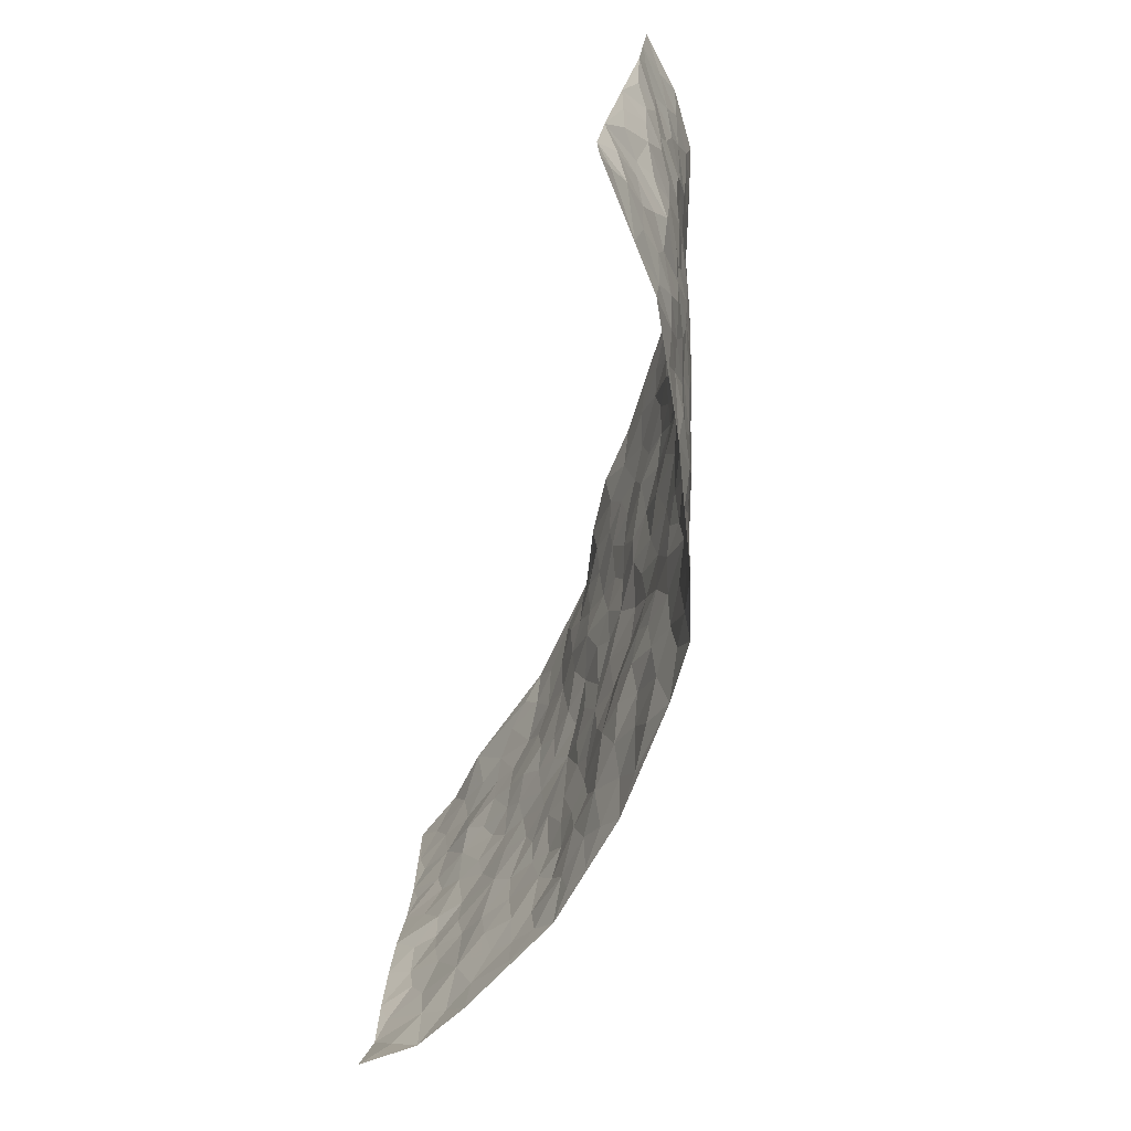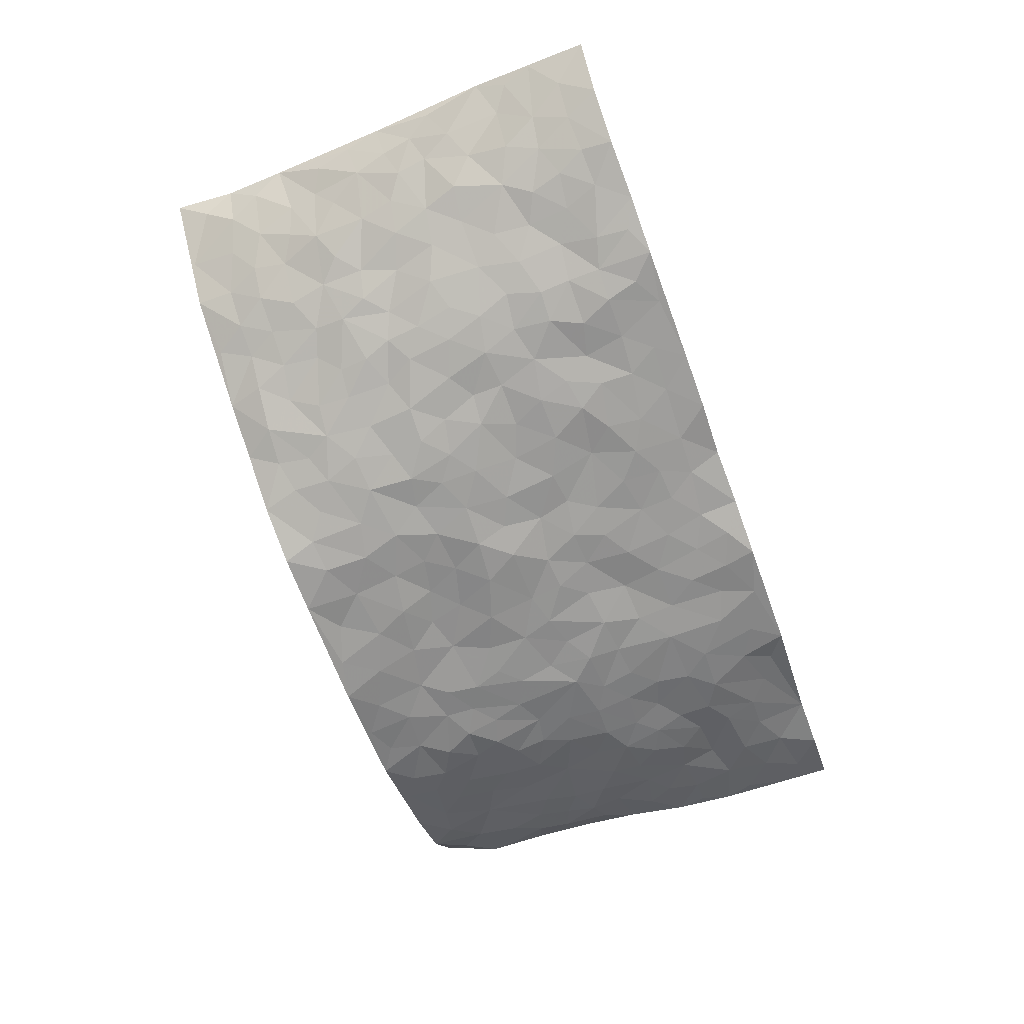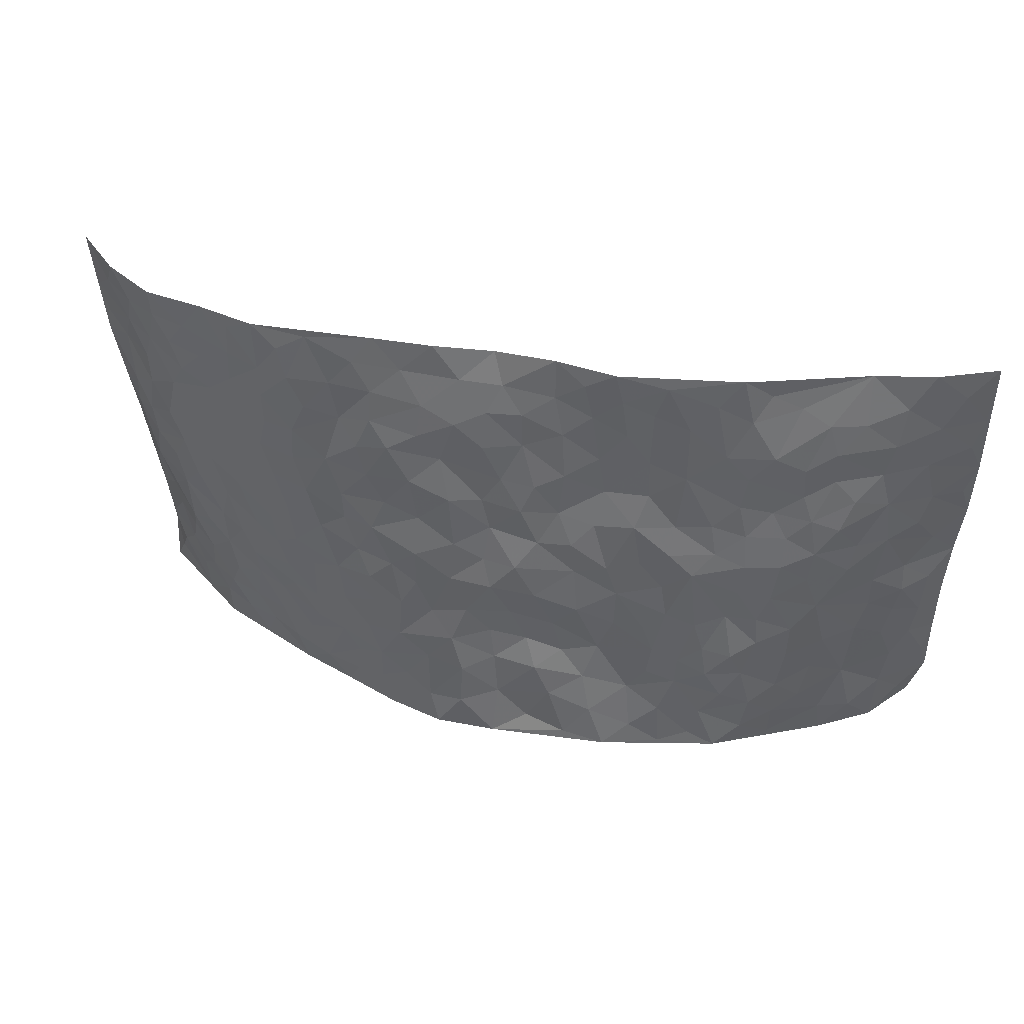
<metadata>
{"format":"obj","ext":"obj","renderer":"f3d","projection":"perspective","resolution":1024,"background":"white","views":[{"elev":-67.1,"azim":74.7,"up":"+Y"},{"elev":-69.4,"azim":109.3,"up":"+Z"},{"elev":42.4,"azim":-165.8,"up":"+Y"}]}
</metadata>
<code>
v -0.8925 0.01396 0.226
v -0.9488 1.003 0.1485
v 0.8877 0.0008835 0.2533
v 0.9414 0.989 0.1566
v -0.7754 0.3975 0.07989
v -0.9296 0.5051 0.1784
v -0.8277 0.3626 0.112
v -0.005991 0.008043 -0.1242
v -0.9198 0.2568 0.1943
v -0.8825 0.3427 0.1483
v -0.7113 0.006937 0.06507
v -0.9195 0.1327 0.1974
v -0.6934 0.298 0.04774
v -0.8167 0.009137 0.1293
v -0.8119 0.2934 0.1063
v -0.4914 0.007333 -0.04571
v -0.9051 0.1945 0.1805
v -0.2944 0.1723 -0.07082
v -0.7568 0.3268 0.07222
v -0.825 0.1264 0.1263
v -0.8694 0.0715 0.1702
v -0.7685 0.06986 0.08957
v -0.6579 0.1323 0.03233
v -0.7034 0.07984 0.05769
v -0.8385 0.2124 0.1273
v -0.8708 0.2754 0.1444
v -0.7427 0.1821 0.08109
v -0.6743 0.215 0.04363
v -0.835 0.4925 0.1116
v -0.9224 0.3812 0.1876
v -0.7145 1 0.07585
v -0.5339 0.2285 -0.02657
v 0.257 0.1559 -0.08978
v -0.9462 0.7529 0.1548
v -0.3673 0.3989 -0.05927
v -0.7623 0.7571 0.07754
v -0.7817 0.8353 0.07594
v -0.5769 0.4485 -0.01023
v -0.5926 0.6108 0.004343
v -0.4806 1.004 -0.008468
v -0.9244 0.6906 0.1462
v -0.6534 0.5676 0.01788
v -0.3855 0.7591 -0.03435
v -0.5094 0.2862 -0.03951
v -0.4603 0.2317 -0.05174
v -0.4957 0.1685 -0.04316
v -0.4441 0.6416 -0.03086
v -0.365 0.5656 -0.05628
v 0.1694 0.4744 -0.0875
v -0.3346 0.2267 -0.06895
v -0.2071 0.6144 -0.0576
v -0.3717 0.6343 -0.04271
v -0.3061 0.06397 -0.0837
v -0.6167 0.7154 0.01948
v -0.3955 0.2004 -0.05857
v -0.8478 0.6217 0.1068
v -0.03708 0.352 -0.0858
v 0.05797 0.3424 -0.09447
v 0.301 0.4487 -0.07473
v -0.09259 0.5549 -0.0739
v -0.1629 0.5605 -0.07016
v 0.09642 0.6314 -0.07449
v -0.6247 0.3519 0.008363
v -0.7336 0.5785 0.05432
v -0.9233 0.8135 0.1378
v -0.557 0.1351 -0.02015
v -0.3714 0.01829 -0.07335
v -0.776 0.4708 0.07428
v -0.6078 0.178 0.006854
v -0.603 0.0237 0.009855
v -0.2519 0.008603 -0.103
v -0.6069 0.09408 0.00541
v -0.5438 0.05877 -0.02336
v -0.4331 0.0431 -0.05582
v -0.4524 0.1101 -0.0503
v -0.8661 0.6897 0.1154
v -0.9406 0.8776 0.1473
v -0.723 0.5136 0.04635
v 0.009179 0.9956 -0.02159
v -0.7826 0.6794 0.0815
v -0.5586 0.321 -0.01933
v -0.5097 0.467 -0.02895
v 0.009591 0.5728 -0.07092
v -0.04804 0.4867 -0.08901
v 0.004132 0.4231 -0.09399
v -0.1275 0.1345 -0.09997
v -0.5604 0.6751 0.003618
v -0.883 0.5667 0.1331
v -0.7176 0.696 0.05111
v -0.4486 0.3033 -0.04804
v -0.6224 0.2729 0.009245
v -0.495 0.6931 -0.01629
v -0.1713 0.4895 -0.07118
v -0.2614 0.4413 -0.06653
v -0.6374 0.6541 0.01904
v -0.01449 0.1213 -0.1068
v -0.4143 0.5162 -0.05239
v -0.3442 0.2936 -0.06628
v -0.2388 0.5089 -0.0675
v -0.1806 0.3869 -0.08012
v -0.941 0.6287 0.1634
v -0.6944 0.6281 0.03518
v -0.7931 0.5837 0.08216
v -0.3643 0.1163 -0.06875
v -0.5179 0.5384 -0.02455
v -0.6698 0.4111 0.03175
v -0.1291 0.3291 -0.07587
v -0.1491 0.254 -0.07612
v -0.5127 0.6166 -0.01701
v 0.1157 0.7292 -0.06145
v -0.005057 0.2191 -0.09844
v -0.07274 0.2776 -0.08208
v 0.004738 0.2917 -0.09176
v -0.4285 0.3699 -0.04846
v -0.1988 0.19 -0.08252
v -0.6447 0.4936 0.01809
v -0.5524 0.3875 -0.01745
v -0.4895 0.3975 -0.03248
v -0.3057 0.5299 -0.05796
v -0.2586 0.3555 -0.06809
v -0.354 0.4727 -0.05475
v -0.2258 0.2764 -0.06808
v -0.08993 0.4159 -0.08921
v -0.5895 0.5371 -0.005041
v -0.0944 0.2046 -0.09696
v -0.2176 0.09992 -0.09572
v -0.3989 0.2639 -0.05606
v -0.8891 0.4425 0.1462
v -0.8398 0.4252 0.1105
v 0.09394 0.4248 -0.09066
v 0.208 0.2384 -0.0991
v 0.08558 0.518 -0.08197
v 0.0214 0.4898 -0.08196
v 0.1683 0.3938 -0.09081
v 0.7701 0.4867 0.08215
v 0.2234 0.4334 -0.08663
v 0.2658 0.3124 -0.08424
v 0.164 0.567 -0.07336
v 0.1309 0.9973 -0.03765
v -0.2901 0.6255 -0.05626
v 0.4343 0.8746 -0.0583
v 0.5026 0.9913 -0.05002
v -0.2097 0.7834 -0.0441
v -0.05139 0.8648 -0.04522
v -0.3223 0.3541 -0.06597
v -0.4559 0.5713 -0.03539
v -0.07872 0.05744 -0.1046
v -0.1643 0.02849 -0.1077
v 0.1186 0.005652 -0.1246
v 0.02054 0.8598 -0.04974
v -0.01143 0.7012 -0.0615
v 0.4147 0.1918 -0.04466
v 0.3394 0.2865 -0.06937
v 0.59 0.5175 -0.007559
v 0.527 0.5397 -0.03112
v 0.4424 0.1304 -0.02515
v 0.51 0.2213 -0.007163
v 0.4131 0.3564 -0.05103
v 0.02711 0.6417 -0.06663
v -0.05552 0.6301 -0.07019
v -0.1419 0.7319 -0.05453
v -0.08187 0.6954 -0.06216
v -0.05422 0.7923 -0.05058
v -0.1328 0.6359 -0.06067
v 0.02716 0.7758 -0.05935
v 0.2543 0.9955 -0.04071
v -0.01039 0.9258 -0.03711
v -0.2632 0.8495 -0.03895
v -0.1927 0.8825 -0.039
v -0.3102 0.7851 -0.03419
v -0.2379 1.001 -0.04763
v -0.2233 0.6986 -0.04199
v -0.3135 0.7044 -0.04063
v -0.1347 0.8313 -0.04555
v -0.1144 0.9996 -0.02788
v 0.2248 0.7441 -0.07273
v 0.1797 0.6666 -0.07511
v 0.3321 0.5921 -0.06707
v 0.2659 0.5214 -0.07783
v 0.2726 0.6635 -0.07358
v 0.4324 0.7392 -0.0588
v 0.3626 0.6795 -0.06296
v 0.2931 0.7303 -0.06712
v 0.07657 0.9276 -0.04239
v 0.0857 0.8234 -0.05982
v 0.153 0.8574 -0.05735
v 0.2588 0.871 -0.05551
v 0.3295 0.7892 -0.05407
v 0.2371 0.5937 -0.07141
v -0.8593 0.8711 0.1086
v -0.6704 0.8216 0.03693
v -0.8467 0.7788 0.1039
v -0.8345 1.002 0.1003
v -0.8965 0.9436 0.1237
v -0.7912 0.924 0.08483
v -0.7177 0.8894 0.05921
v -0.5924 0.9335 0.02671
v -0.6495 0.8907 0.03635
v -0.6739 0.7503 0.04109
v -0.554 0.8198 -0.003438
v -0.6133 0.7863 0.01513
v -0.5031 0.9058 -0.007199
v -0.3856 0.8827 -0.03149
v -0.5337 0.9646 0.01113
v -0.4599 0.8209 -0.0228
v -0.4352 0.9409 -0.02022
v -0.3387 0.9765 -0.03395
v -0.5065 0.7654 -0.01378
v -0.3139 0.9049 -0.03229
v -0.2519 0.9335 -0.04231
v 0.1634 0.7843 -0.06641
v 0.2623 0.8016 -0.06318
v 0.1969 0.9314 -0.04623
v 0.4023 0.8069 -0.05918
v 0.3466 0.8762 -0.05442
v 0.3924 0.9773 -0.04683
v 0.2978 0.9344 -0.04915
v 0.4525 0.942 -0.05363
v 0.3848 0.489 -0.06436
v 0.3299 0.5258 -0.0645
v 0.4893 0.5981 -0.0459
v 0.4384 0.6592 -0.05359
v 0.4121 0.5832 -0.06208
v 0.3493 0.1866 -0.06775
v 0.4794 0.3281 -0.0377
v 0.4637 0.5166 -0.05093
v 0.3494 0.3843 -0.0731
v -0.1166 0.9157 -0.03653
v -0.176 0.9601 -0.04286
v 0.3144 0.1306 -0.07027
v 0.5808 0.008682 0.04924
v 0.2021 0.3339 -0.09646
v 0.2741 0.3835 -0.08623
v 0.5696 0.2399 0.0102
v 0.745 0.9861 0.006909
v 0.8885 0.2492 0.2408
v 0.4999 0.806 -0.04323
v 0.706 0.4767 0.04542
v 0.496 0.7409 -0.047
v 0.9072 0.4952 0.2097
v 0.6508 0.2851 0.0413
v 0.5099 0.4606 -0.03392
v 0.7504 0.3018 0.08875
v 0.5556 0.4081 -0.008438
v 0.467 -0.00229 -0.0001997
v 0.08903 0.2551 -0.104
v 0.4877 0.07134 -0.006302
v 0.135 0.3201 -0.09202
v 0.4128 0.2616 -0.05174
v 0.8153 0.2597 0.1636
v 0.6314 0.4527 0.02122
v 0.5535 0.07633 0.0276
v 0.4504 0.4196 -0.04975
v 0.5994 0.3634 0.006326
v 0.285 0.231 -0.08483
v 0.4725 0.2657 -0.03158
v 0.2584 0.07683 -0.08419
v 0.3527 -0.000463 -0.0441
v 0.2375 0.0003271 -0.08901
v 0.197 0.1148 -0.09854
v 0.06474 0.1735 -0.1124
v 0.143 0.1914 -0.1065
v 0.5905 0.1405 0.0323
v 0.7542 0.4126 0.08036
v 0.715 0.213 0.08872
v 0.6224 0.07326 0.05356
v 0.6545 0.3758 0.03609
v 0.6991 0.33 0.05596
v 0.8273 0.3206 0.1655
v 0.7331 0.5571 0.05363
v 0.6644 0.1374 0.06416
v 0.7249 0.1427 0.1035
v 0.801 0.3595 0.1251
v 0.8735 0.3448 0.1992
v 0.8436 0.43 0.1452
v 0.5727 0.3046 0.001443
v 0.7675 0.1001 0.1435
v 0.323 0.06068 -0.06258
v 0.3999 0.06451 -0.043
v 0.06696 0.08194 -0.12
v 0.1389 0.07454 -0.1121
v 0.9308 0.7411 0.177
v 0.6925 0.0724 0.09599
v 0.6352 0.207 0.03922
v 0.8908 0.4198 0.2047
v 0.8623 0.5009 0.1527
v 0.7675 0.243 0.1192
v 0.5168 0.1421 0.0008429
v 0.6918 -0.005355 0.1036
v 0.5015 0.3871 -0.03199
v 0.858 0.06126 0.2244
v 0.8804 0.1245 0.2537
v 0.7876 0.1741 0.1476
v 0.8314 0.1202 0.1892
v 0.7683 0.004635 0.1613
v 0.8613 0.1851 0.2123
v 0.659 0.5457 0.02304
v 0.6848 0.6227 0.03142
v 0.5857 0.6282 -0.01031
v 0.8058 0.6809 0.0895
v 0.6331 0.7626 0.003395
v 0.907 0.617 0.1754
v 0.7579 0.631 0.05582
v 0.8275 0.5856 0.1114
v 0.7297 0.733 0.03745
v 0.8184 0.5208 0.1093
v 0.874 0.5655 0.1524
v 0.8606 0.6499 0.1276
v 0.6391 0.6831 0.00884
v 0.5702 0.7165 -0.02169
v 0.5151 0.6683 -0.03734
v 0.8372 0.8411 0.09023
v 0.7159 0.8603 0.01495
v 0.7997 0.7658 0.07296
v 0.8664 0.7681 0.1272
v 0.7754 0.833 0.0503
v 0.9339 0.865 0.1649
v 0.6962 0.7918 0.01621
v 0.9141 0.8024 0.1571
v 0.7474 0.9198 0.02043
v 0.8511 0.9856 0.07198
v 0.6218 0.9901 -0.01828
v 0.8158 0.9137 0.06164
v 0.8843 0.9167 0.1151
v 0.671 0.9243 -0.008325
v 0.5668 0.8932 -0.03199
v 0.5015 0.8751 -0.04233
v 0.5617 0.9619 -0.03412
v 0.576 0.8141 -0.01846
v 0.643 0.8511 -0.006161
f 29 6 128
f 12 21 20
f 26 10 9
f 55 45 46
f 27 19 15
f 26 9 17
f 101 6 88
f 12 1 21
f 7 15 19
f 125 86 96
f 84 123 85
f 129 29 128
f 25 27 15
f 12 20 17
f 73 75 66
f 22 14 11
f 26 17 25
f 9 12 17
f 25 15 26
f 5 129 7
f 52 146 48
f 55 18 50
f 7 19 5
f 20 27 25
f 124 82 105
f 41 76 34
f 20 14 22
f 14 20 21
f 14 21 1
f 24 22 11
f 24 27 22
f 72 66 69
f 69 32 91
f 70 24 11
f 24 23 27
f 17 20 25
f 27 20 22
f 10 15 7
f 10 26 15
f 23 28 27
f 27 13 19
f 28 23 69
f 13 27 28
f 119 121 94
f 10 7 129
f 6 30 128
f 9 10 30
f 36 192 80
f 80 102 89
f 118 81 44
f 64 103 78
f 115 126 86
f 45 32 46
f 91 63 13
f 129 68 29
f 95 87 54
f 95 54 199
f 202 40 204
f 82 97 105
f 29 88 6
f 18 55 104
f 148 126 71
f 38 82 124
f 50 18 122
f 117 82 38
f 5 19 106
f 82 117 118
f 80 64 102
f 127 45 55
f 194 77 190
f 98 35 114
f 39 124 105
f 127 50 98
f 106 19 13
f 66 75 46
f 39 95 42
f 63 117 38
f 95 89 102
f 101 56 76
f 51 140 99
f 18 53 126
f 62 83 132
f 45 127 90
f 112 113 57
f 103 29 68
f 130 85 58
f 109 39 105
f 35 94 121
f 113 246 58
f 151 165 163
f 120 100 94
f 114 127 98
f 192 190 65
f 95 39 87
f 36 191 37
f 67 104 74
f 56 101 88
f 13 63 106
f 192 34 76
f 268 241 243
f 108 115 125
f 93 84 60
f 133 84 85
f 156 288 157
f 101 76 41
f 80 103 64
f 105 97 146
f 99 61 51
f 92 109 47
f 125 96 111
f 158 227 153
f 75 104 55
f 69 66 32
f 81 91 32
f 106 78 68
f 42 64 78
f 77 34 65
f 24 70 72
f 75 73 16
f 16 71 67
f 2 34 77
f 13 28 91
f 103 56 88
f 56 80 76
f 72 69 23
f 11 16 70
f 16 73 70
f 16 67 74
f 115 18 126
f 24 72 23
f 73 72 70
f 16 74 75
f 72 73 66
f 32 45 44
f 84 83 60
f 66 46 32
f 78 106 116
f 117 63 81
f 67 53 104
f 103 68 78
f 69 91 28
f 36 80 89
f 106 38 116
f 106 68 5
f 81 118 117
f 62 132 138
f 32 44 81
f 53 67 71
f 57 58 85
f 123 100 107
f 93 60 61
f 33 230 224
f 8 96 147
f 132 133 130
f 140 48 119
f 93 100 123
f 122 98 50
f 164 60 160
f 53 71 126
f 125 112 108
f 193 194 195
f 75 55 46
f 63 91 81
f 56 103 80
f 196 198 31
f 18 104 53
f 121 48 97
f 38 106 63
f 118 97 82
f 97 35 121
f 51 172 140
f 130 134 49
f 87 39 109
f 288 252 263
f 97 114 35
f 47 43 92
f 57 113 58
f 248 130 58
f 34 101 41
f 114 90 127
f 116 124 42
f 145 94 35
f 118 114 97
f 167 79 175
f 98 145 35
f 85 123 57
f 43 47 52
f 199 36 89
f 42 78 116
f 159 83 62
f 88 29 103
f 74 104 75
f 118 44 90
f 173 140 172
f 42 95 102
f 190 192 37
f 65 190 77
f 89 95 199
f 125 111 112
f 92 87 109
f 18 115 122
f 177 180 176
f 112 57 107
f 109 105 146
f 93 94 100
f 285 286 275
f 96 86 147
f 137 232 131
f 57 123 107
f 87 92 208
f 49 134 136
f 132 130 49
f 161 164 162
f 50 127 55
f 122 108 107
f 122 107 100
f 48 140 52
f 118 90 114
f 99 119 94
f 123 84 93
f 36 37 192
f 48 121 119
f 120 122 100
f 39 42 124
f 38 124 116
f 248 58 246
f 44 45 90
f 98 122 120
f 146 52 47
f 94 93 99
f 168 209 170
f 212 183 188
f 202 197 200
f 42 102 64
f 107 108 112
f 99 93 61
f 8 280 96
f 112 111 113
f 125 115 86
f 115 108 122
f 128 30 10
f 5 68 129
f 10 129 128
f 132 49 138
f 83 84 133
f 130 133 85
f 83 133 132
f 248 134 130
f 156 152 224
f 151 110 165
f 212 186 211
f 153 224 249
f 254 251 244
f 246 261 262
f 225 158 249
f 49 136 179
f 185 184 150
f 214 188 181
f 181 188 182
f 161 163 174
f 143 170 172
f 110 211 185
f 184 79 167
f 174 228 169
f 62 110 159
f 163 150 144
f 210 169 229
f 170 143 168
f 176 211 110
f 98 120 145
f 94 145 120
f 48 146 97
f 109 146 47
f 148 86 126
f 147 86 148
f 71 8 148
f 8 147 148
f 244 276 254
f 232 136 134
f 174 143 161
f 60 83 160
f 163 162 151
f 159 160 83
f 261 281 262
f 259 281 149
f 219 220 59
f 246 113 111
f 33 255 131
f 157 256 152
f 137 255 153
f 230 278 279
f 262 260 33
f 154 155 242
f 131 255 137
f 248 131 232
f 281 280 149
f 259 258 278
f 220 179 59
f 159 151 160
f 162 160 151
f 164 61 60
f 228 174 144
f 144 174 163
f 159 110 151
f 161 172 164
f 186 184 185
f 161 162 163
f 61 164 51
f 160 162 164
f 187 217 213
f 150 163 165
f 205 202 200
f 79 184 139
f 170 43 173
f 174 169 143
f 161 143 172
f 167 144 150
f 176 180 183
f 172 170 173
f 223 226 221
f 185 150 165
f 99 140 119
f 207 206 203
f 172 51 164
f 43 52 173
f 173 52 140
f 167 175 228
f 228 229 169
f 210 168 169
f 177 110 62
f 189 138 179
f 62 138 177
f 136 232 233
f 181 182 222
f 150 184 167
f 178 180 189
f 49 179 138
f 177 138 189
f 180 178 182
f 178 179 220
f 307 308 304
f 222 223 221
f 215 187 188
f 176 183 212
f 187 213 186
f 214 215 188
f 185 211 186
f 237 181 239
f 182 188 183
f 110 185 165
f 216 215 141
f 211 176 212
f 182 183 180
f 176 110 177
f 213 184 186
f 178 189 179
f 177 189 180
f 195 190 37
f 197 198 200
f 195 194 190
f 34 192 65
f 80 192 76
f 37 196 195
f 194 2 77
f 193 2 194
f 196 37 191
f 31 193 195
f 198 196 191
f 31 195 196
f 199 201 191
f 197 204 31
f 198 191 201
f 31 198 197
f 201 199 54
f 36 199 191
f 54 208 201
f 208 43 205
f 208 54 87
f 198 201 200
f 206 205 203
f 43 170 203
f 210 207 209
f 40 202 206
f 31 204 40
f 197 202 204
f 208 205 200
f 43 203 205
f 205 206 202
f 203 209 207
f 171 40 207
f 40 206 207
f 208 200 201
f 43 208 92
f 170 209 203
f 168 143 169
f 207 210 171
f 168 210 209
f 188 187 212
f 212 187 186
f 166 139 213
f 184 213 139
f 237 214 181
f 215 214 141
f 216 141 218
f 213 217 166
f 142 166 216
f 217 216 166
f 187 215 217
f 216 217 215
f 237 141 214
f 142 216 218
f 223 222 182
f 179 136 59
f 223 220 219
f 267 238 251
f 237 327 141
f 223 182 178
f 158 290 253
f 220 223 178
f 59 233 227
f 233 59 136
f 248 246 131
f 153 249 158
f 251 254 267
f 223 219 226
f 111 261 246
f 297 251 238
f 276 256 157
f 167 228 144
f 229 228 175
f 175 171 229
f 229 171 210
f 260 257 33
f 265 271 272
f 266 289 283
f 269 243 250
f 249 224 152
f 266 283 271
f 227 233 137
f 253 227 158
f 325 313 320
f 135 264 275
f 310 329 239
f 270 298 297
f 249 256 225
f 275 273 269
f 311 222 221
f 155 154 299
f 234 276 157
f 310 311 299
f 222 239 181
f 221 226 155
f 266 263 252
f 242 290 244
f 264 273 275
f 273 264 243
f 242 244 154
f 276 290 225
f 288 234 157
f 240 282 302
f 275 286 306
f 225 290 158
f 234 263 284
f 241 254 276
f 233 232 137
f 137 153 227
f 264 135 238
f 244 251 154
f 260 259 257
f 227 253 219
f 33 224 255
f 154 297 299
f 240 302 307
f 297 154 251
f 264 268 243
f 253 226 219
f 271 284 263
f 277 294 293
f 290 242 253
f 241 234 284
f 59 227 219
f 242 155 226
f 252 245 231
f 157 152 156
f 257 230 33
f 152 256 249
f 278 230 257
f 262 33 131
f 224 153 255
f 259 278 257
f 134 248 232
f 230 279 224
f 96 261 111
f 261 96 280
f 280 281 261
f 246 262 131
f 252 247 245
f 268 267 241
f 283 277 272
f 288 247 252
f 275 274 285
f 295 291 294
f 267 268 264
f 263 234 288
f 309 310 299
f 290 276 244
f 283 272 271
f 267 254 241
f 265 243 241
f 236 240 285
f 297 238 270
f 303 305 298
f 241 276 234
f 221 155 299
f 272 277 293
f 250 243 287
f 286 285 240
f 284 271 265
f 271 263 266
f 295 3 291
f 225 256 276
f 241 284 265
f 289 266 231
f 3 292 291
f 321 235 323
f 293 294 296
f 279 278 258
f 245 279 258
f 279 156 224
f 260 281 259
f 280 8 149
f 262 281 260
f 231 266 252
f 267 264 238
f 306 304 270
f 283 289 295
f 243 269 273
f 236 269 250
f 294 292 296
f 274 236 285
f 269 274 275
f 250 287 293
f 245 289 231
f 236 274 269
f 156 279 247
f 242 226 253
f 247 279 245
f 243 265 287
f 288 156 247
f 265 272 293
f 296 292 236
f 293 287 265
f 295 294 277
f 277 283 295
f 236 250 296
f 289 3 295
f 292 294 291
f 293 296 250
f 300 304 308
f 325 320 235
f 329 330 326
f 270 304 303
f 270 303 298
f 309 305 301
f 135 306 270
f 299 297 298
f 298 309 299
f 238 135 270
f 300 314 305
f 303 300 305
f 304 306 307
f 300 303 304
f 282 319 315
f 322 325 235
f 275 306 135
f 307 306 286
f 240 307 286
f 308 307 302
f 302 282 308
f 308 282 315
f 305 309 298
f 310 309 301
f 310 301 329
f 310 239 311
f 222 311 239
f 299 311 221
f 319 312 315
f 312 323 316
f 301 305 318
f 305 314 316
f 300 308 315
f 316 314 312
f 312 314 315
f 315 314 300
f 323 312 324
f 316 313 318
f 282 4 317
f 330 313 325
f 4 321 324
f 235 320 323
f 282 317 319
f 312 319 317
f 326 325 322
f 316 320 313
f 316 318 305
f 142 218 327
f 327 218 141
f 316 323 320
f 324 312 317
f 4 324 317
f 321 323 324
f 318 313 330
f 328 326 322
f 326 327 329
f 329 327 237
f 326 328 327
f 322 142 328
f 327 328 142
f 329 237 239
f 301 318 330
f 326 330 325
f 330 329 301

</code>
